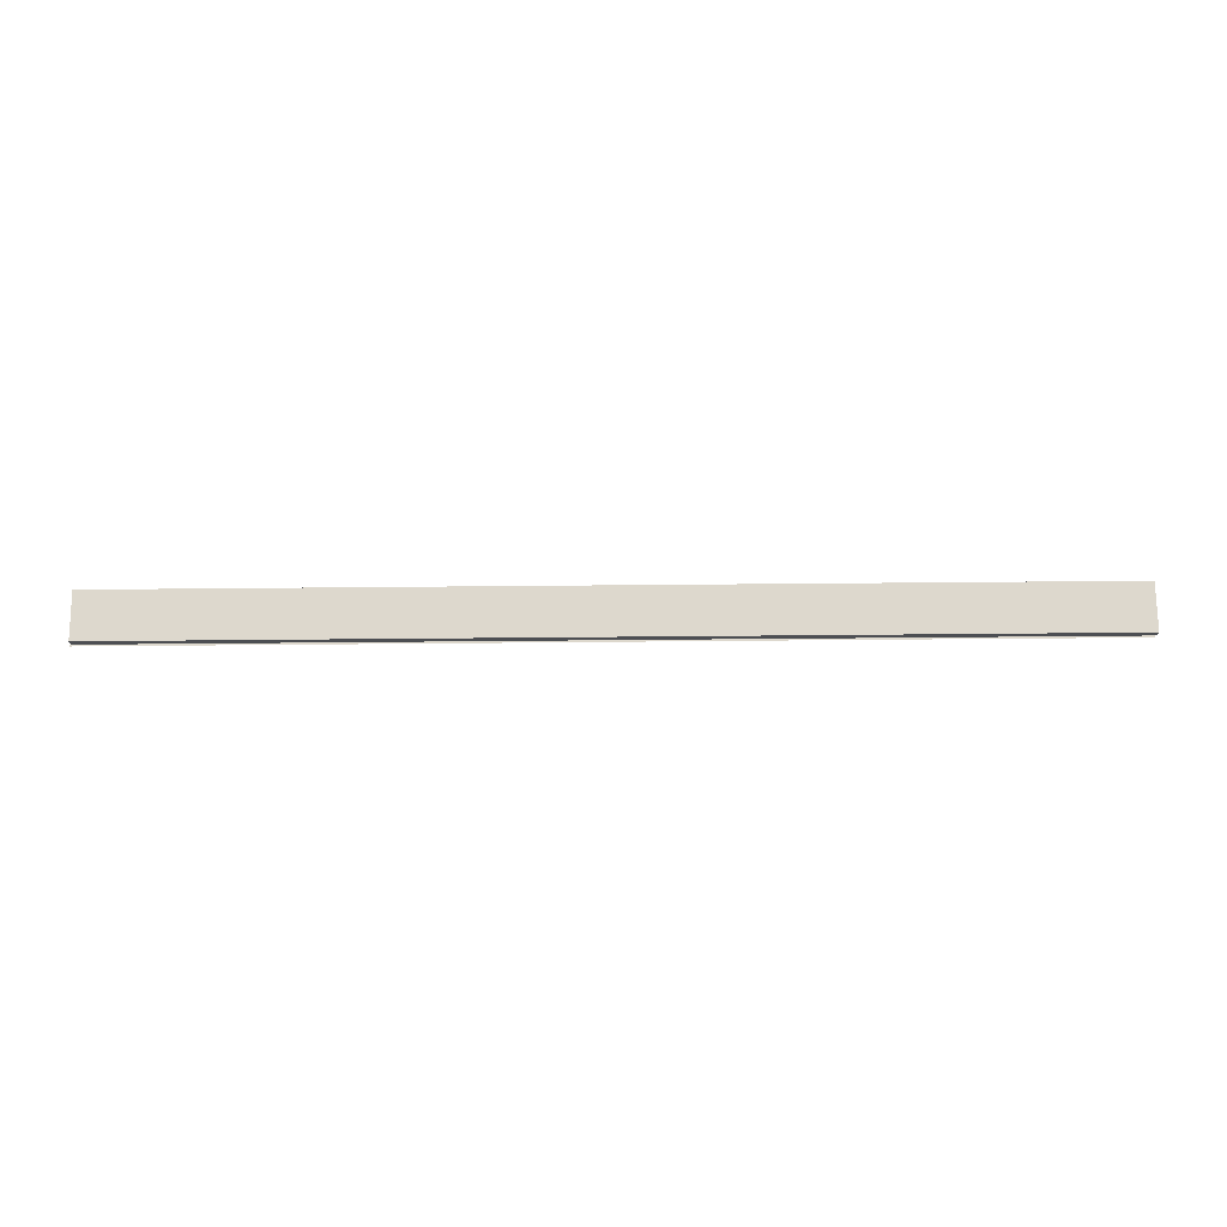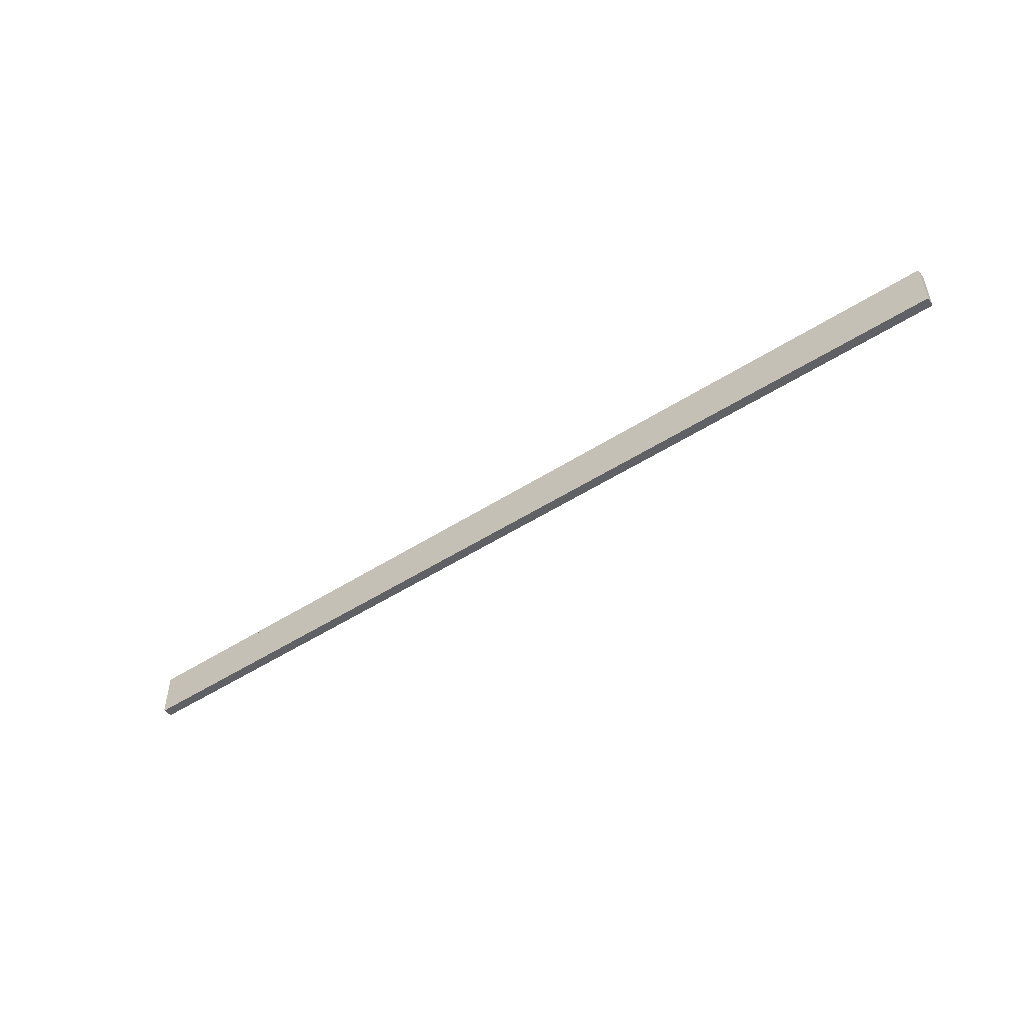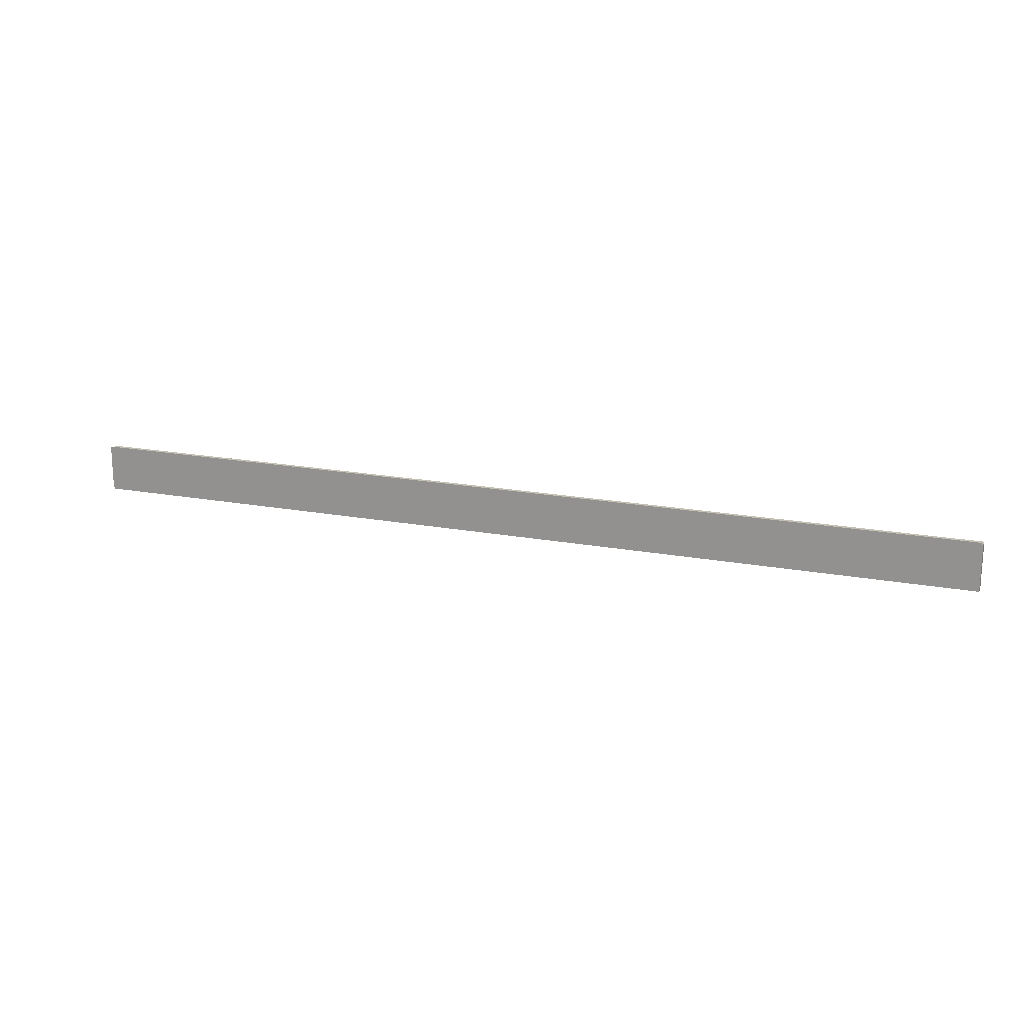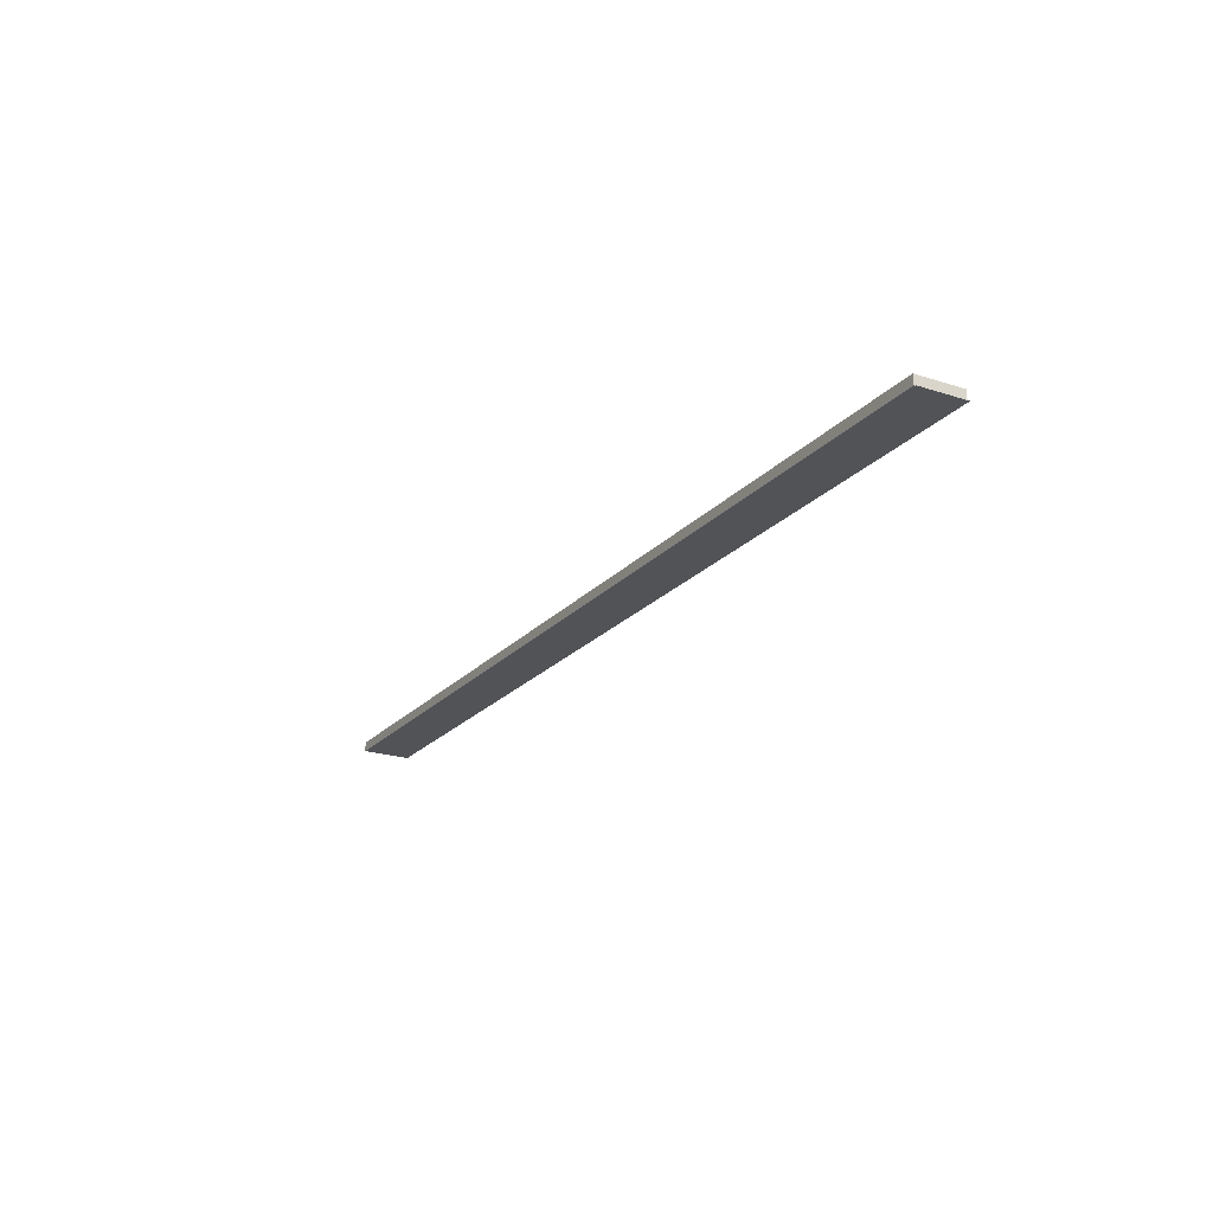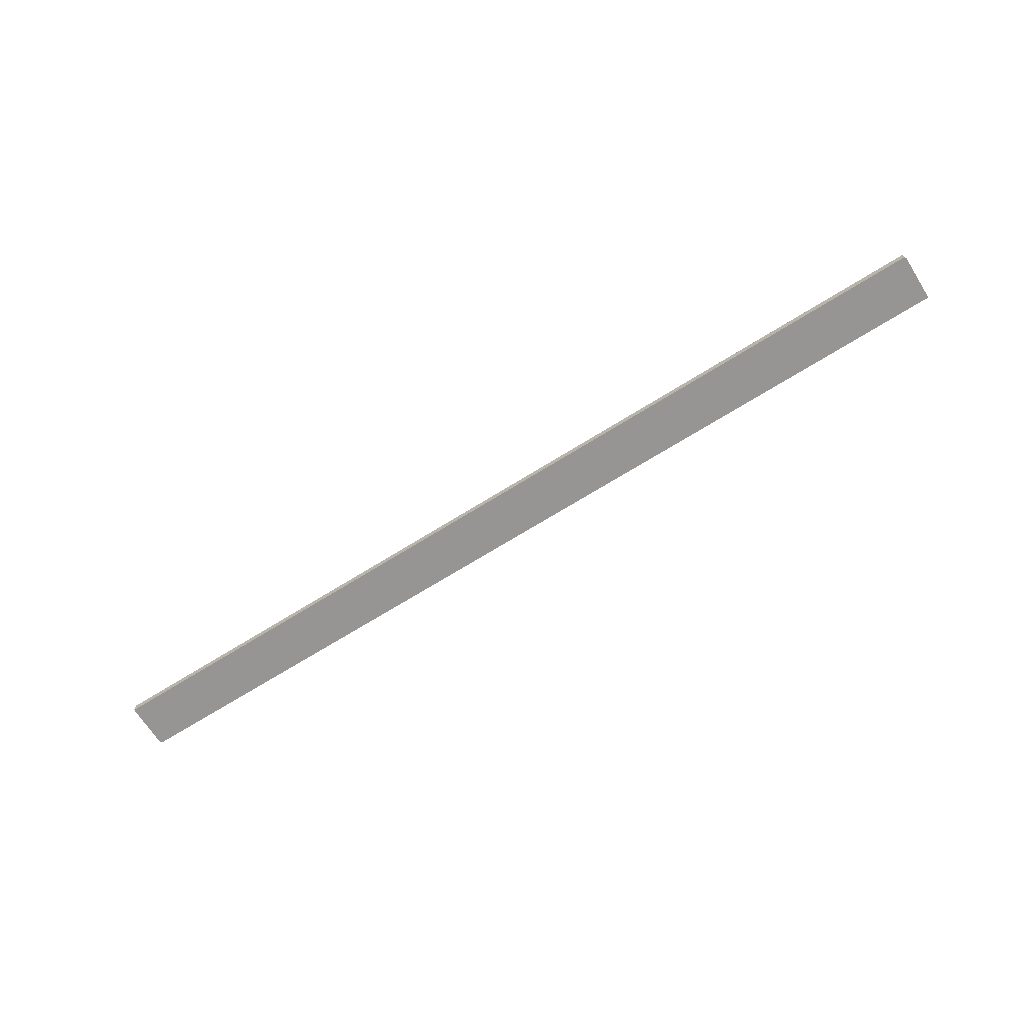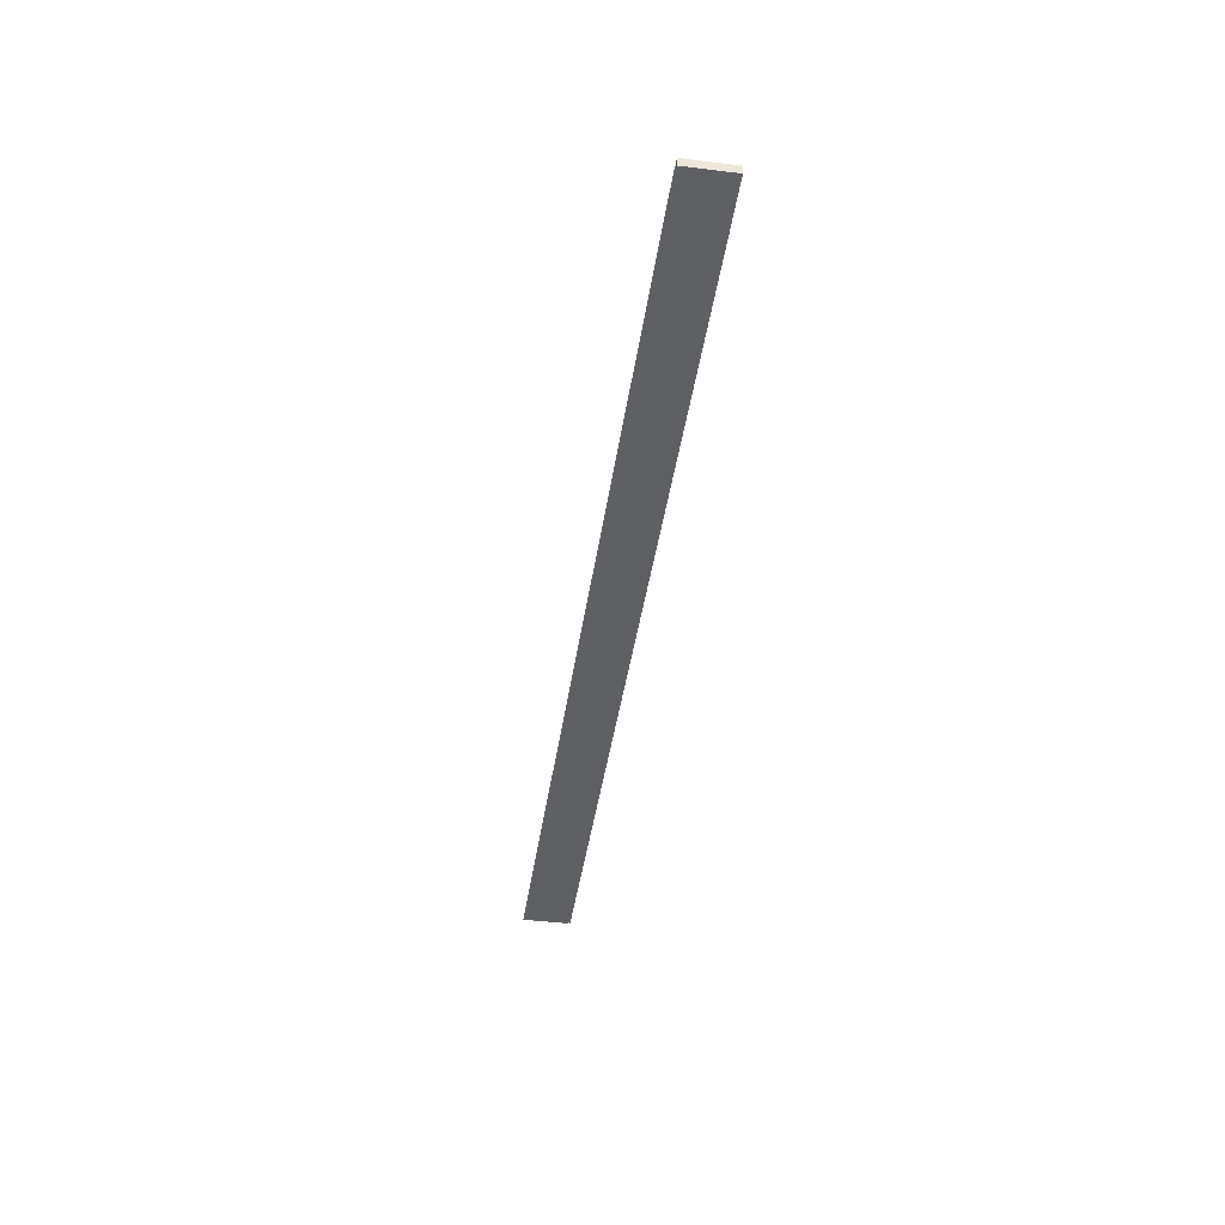
<metadata>
{"format":"obj","ext":"obj","renderer":"f3d","projection":"perspective","resolution":1024,"background":"white","views":[{"elev":72.3,"azim":-0.5,"up":"+Y"},{"elev":-50.3,"azim":35.2,"up":"+Z"},{"elev":18.4,"azim":20.0,"up":"+Z"},{"elev":-21.9,"azim":-119.7,"up":"+Y"},{"elev":-67.6,"azim":-147.7,"up":"+Y"},{"elev":-42.6,"azim":81.7,"up":"+Y"}]}
</metadata>
<code>
v  -500 0 -25
v  -500 0 25
v  500 0 -25
v  500 0 25
o Plane001
g Plane001
f 1 2 3
f 4 3 2
v  -498.9 0 23.22
v  -498.9 0 -26.78
v  501.1 0 -26.78
v  501.1 0 23.22
v  -498.9 10 23.22
v  501.1 10 23.22
v  501.1 10 -26.78
v  -498.9 10 -26.78
o Box001
g Box001
f 5 6 7
f 7 8 5
f 9 10 11
f 11 12 9
f 5 8 10
f 10 9 5
f 8 7 11
f 11 10 8
f 7 6 12
f 12 11 7
f 6 5 9
f 9 12 6

</code>
